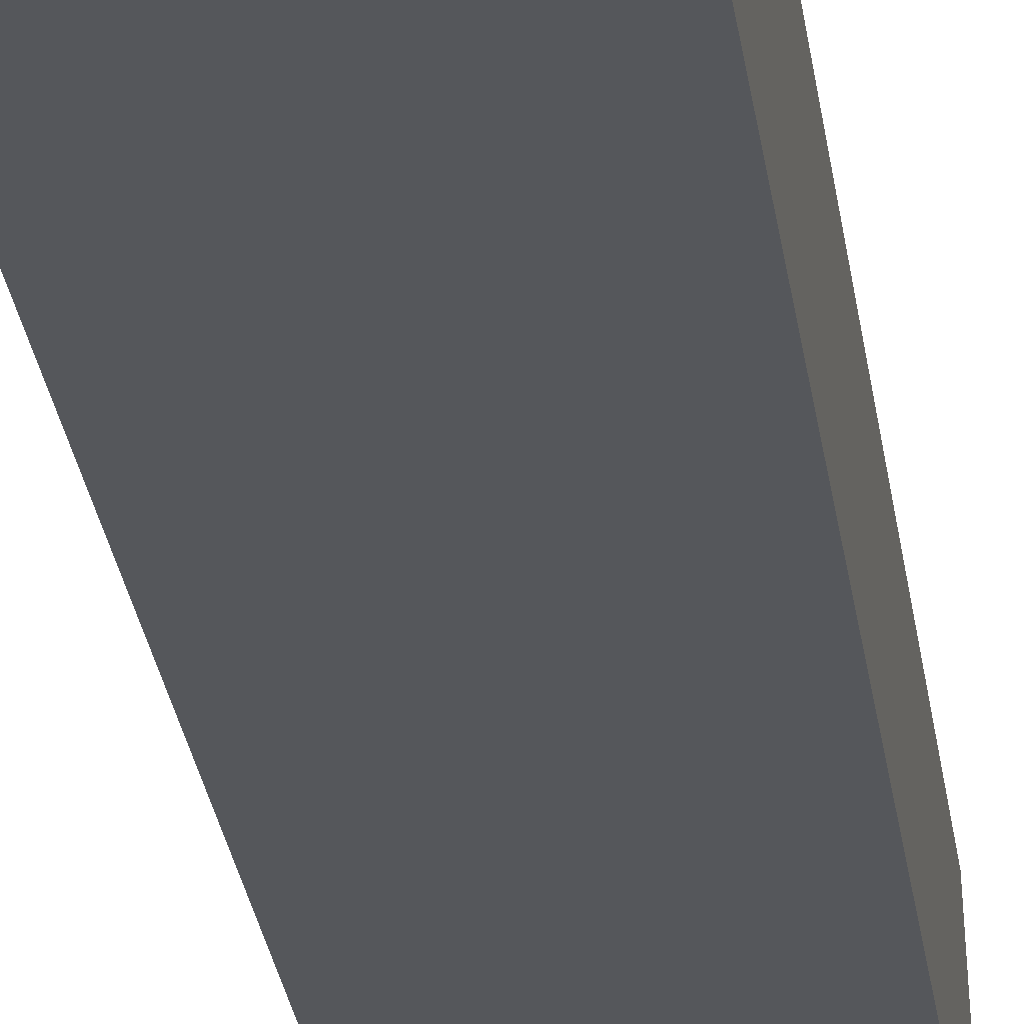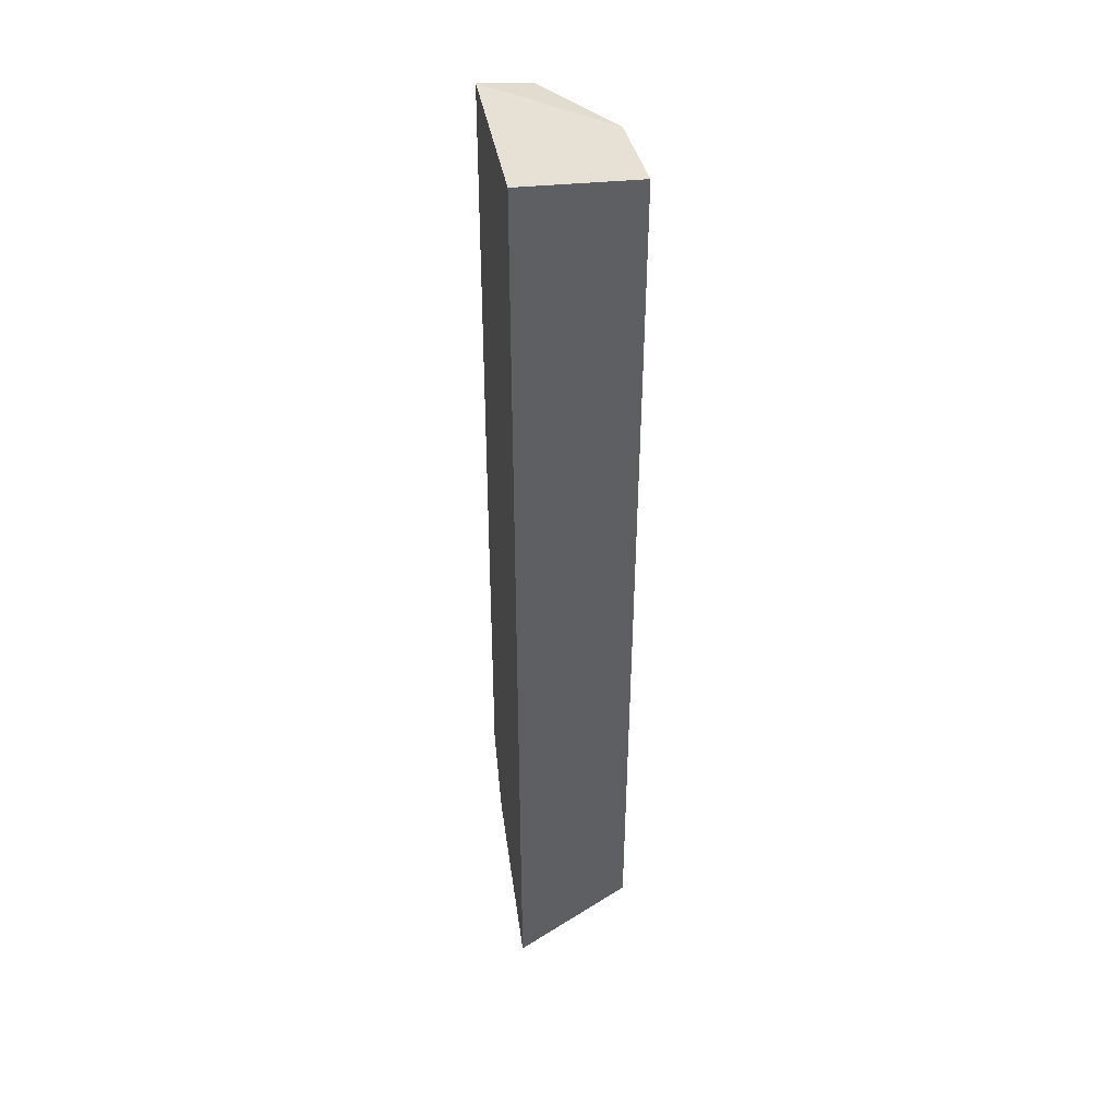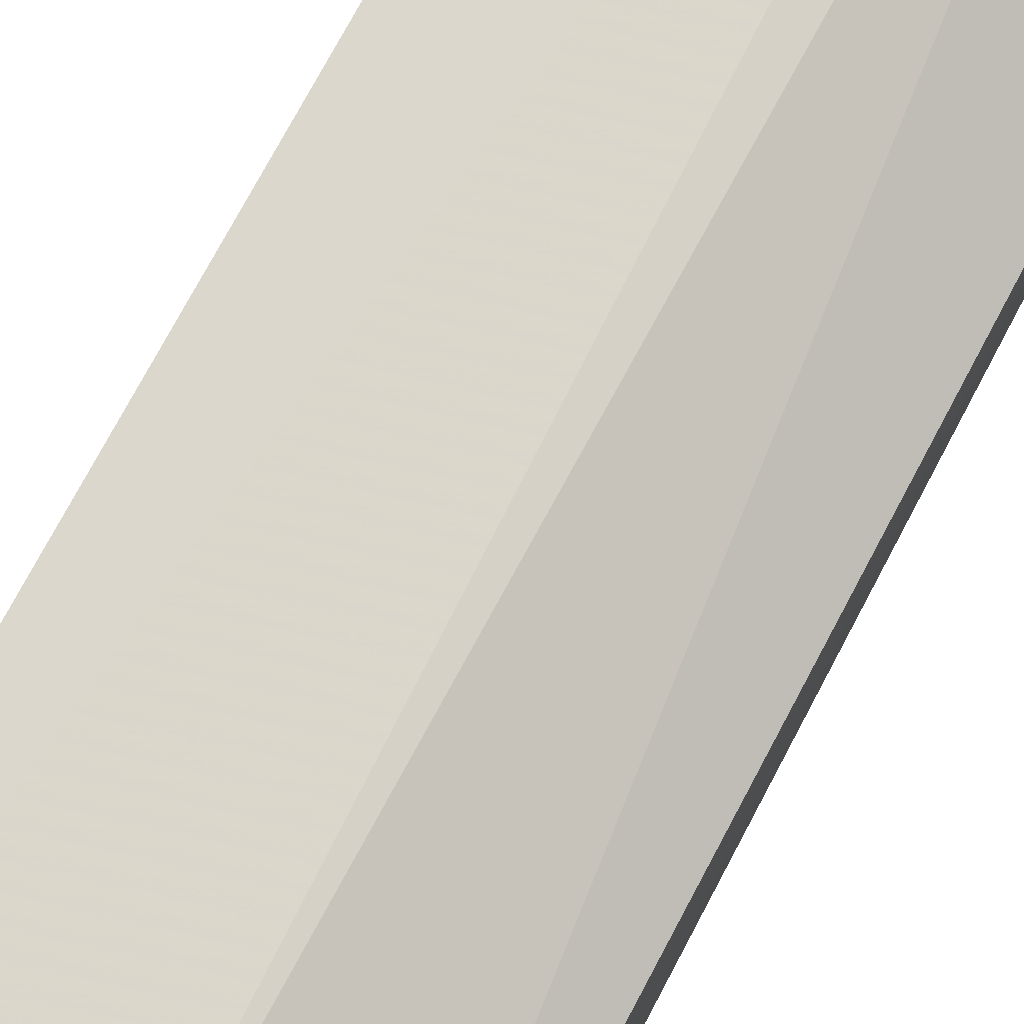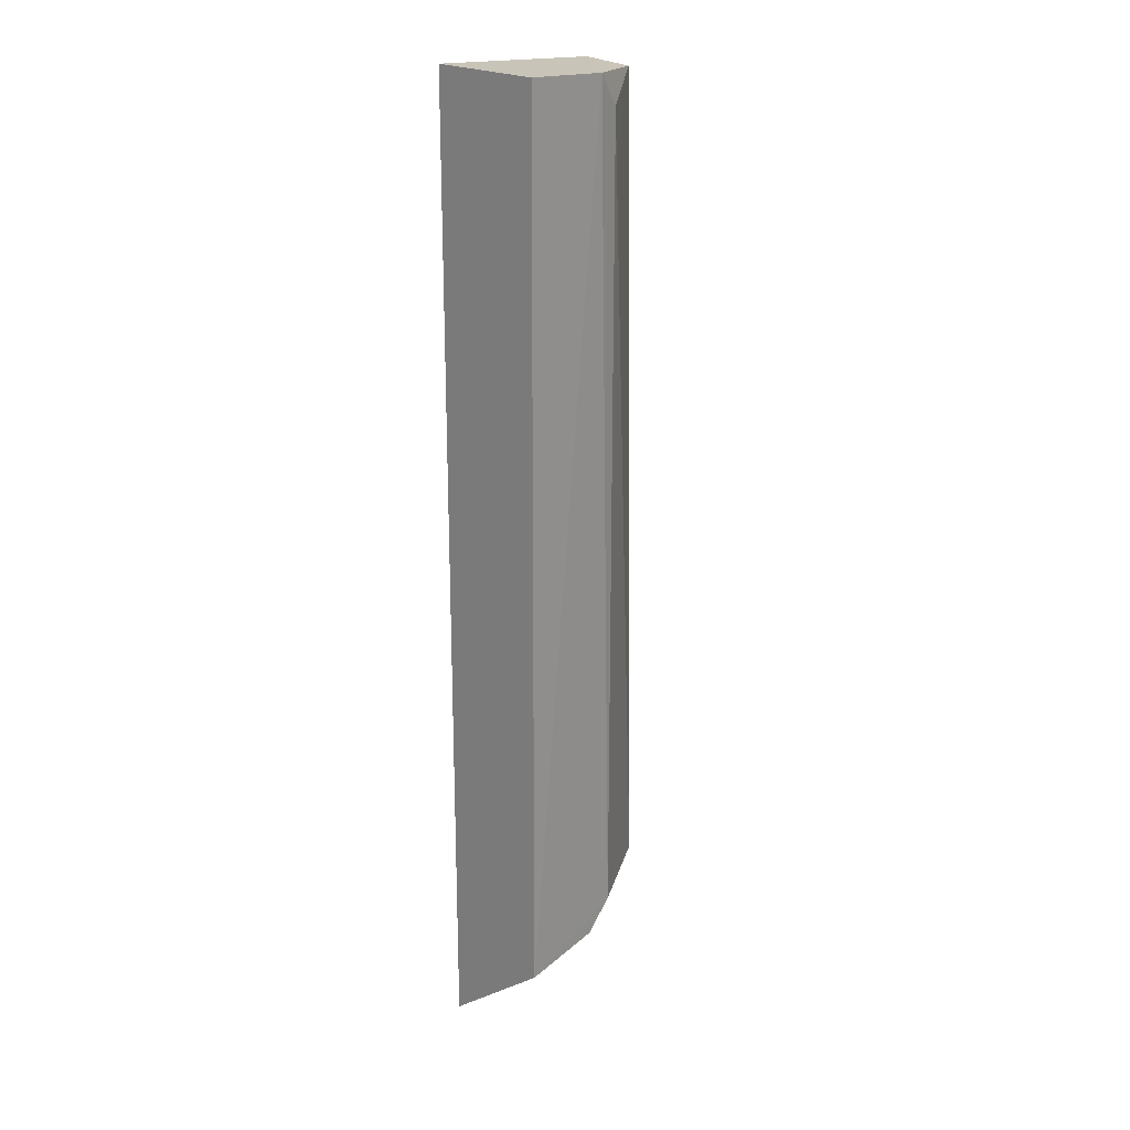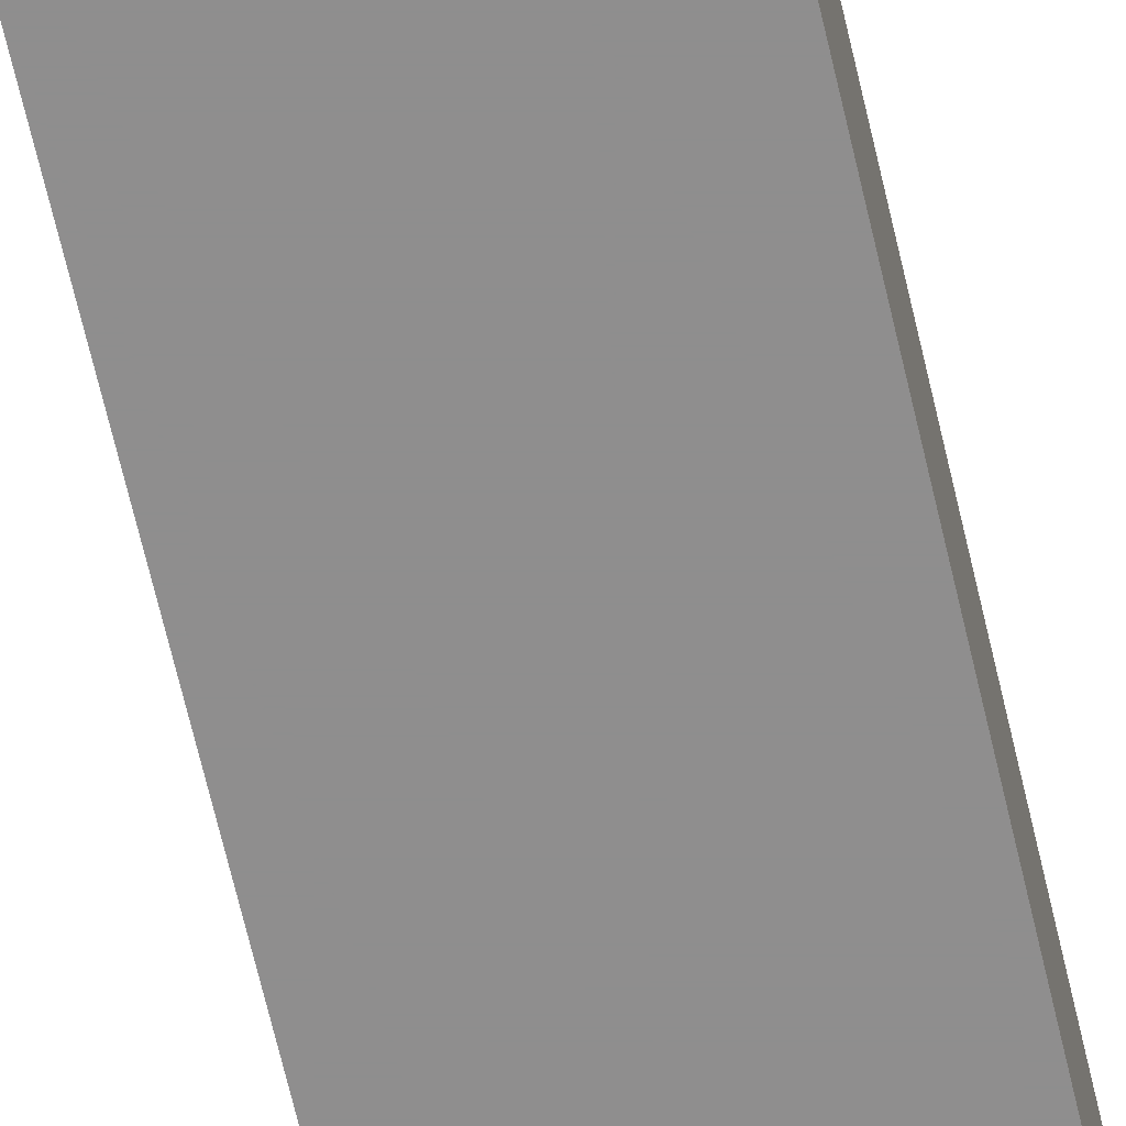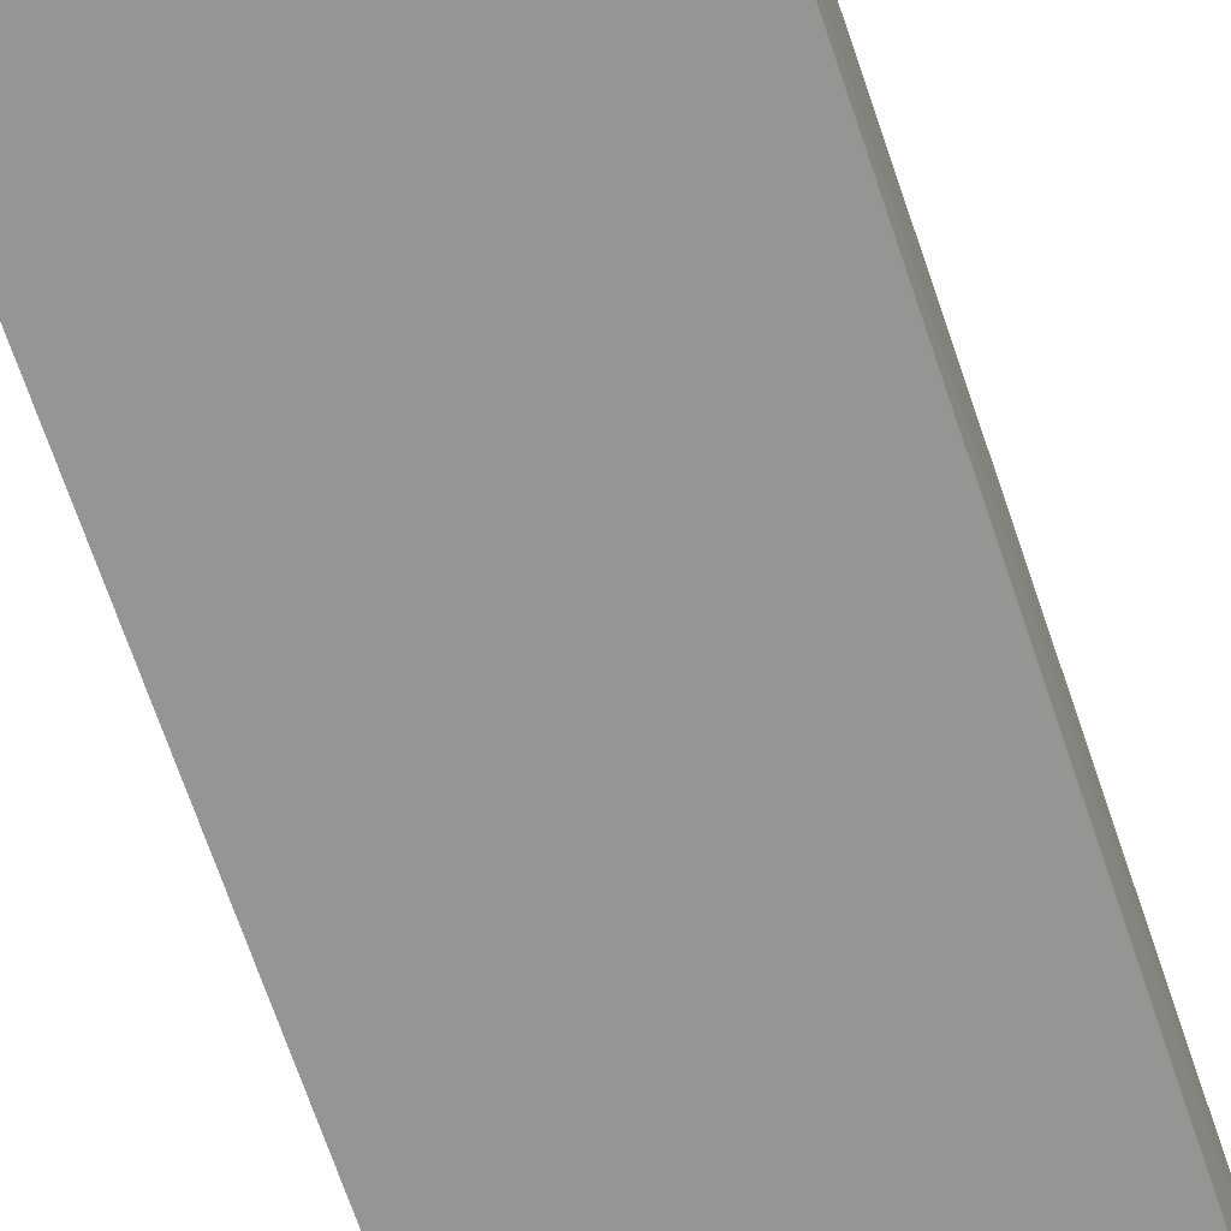
<metadata>
{"format":"obj","ext":"obj","renderer":"f3d","projection":"perspective","resolution":1024,"background":"white","views":[{"elev":-26.5,"azim":7.6,"up":"+Y"},{"elev":41.2,"azim":80.5,"up":"+Z"},{"elev":71.8,"azim":-152.0,"up":"+Y"},{"elev":20.3,"azim":133.8,"up":"+Z"},{"elev":-65.0,"azim":13.2,"up":"+Y"},{"elev":-67.4,"azim":-161.1,"up":"+Y"}]}
</metadata>
<code>
v -0.08721 0.0474 0.05303
v -0.08721 0.0474 -0.4914
v -0.08721 0.1121 0.05121
v -0.1394 0.1095 0.04927
v -0.2008 0.0474 -0.4167
v -0.08721 0.1104 -0.4442
v -0.1949 0.0474 0.04883
v -0.2008 0.07959 -0.4167
v -0.153 0.1058 -0.4222
v -0.1958 0.07642 0.04592
v -0.1753 0.0474 -0.4557
v -0.1532 0.1063 0.03158
v -0.1366 0.1067 -0.438
v -0.1553 0.09472 -0.4396
f 1 3 4
f 6 4 3
f 6 1 2
f 6 3 1
f 7 1 4
f 9 4 6
f 10 7 4
f 10 8 5
f 10 5 7
f 11 5 8
f 11 2 1
f 11 7 5
f 11 1 7
f 12 9 8
f 12 4 9
f 12 10 4
f 12 8 10
f 13 9 6
f 13 6 2
f 14 13 2
f 14 2 11
f 14 11 8
f 14 8 9
f 14 9 13

</code>
